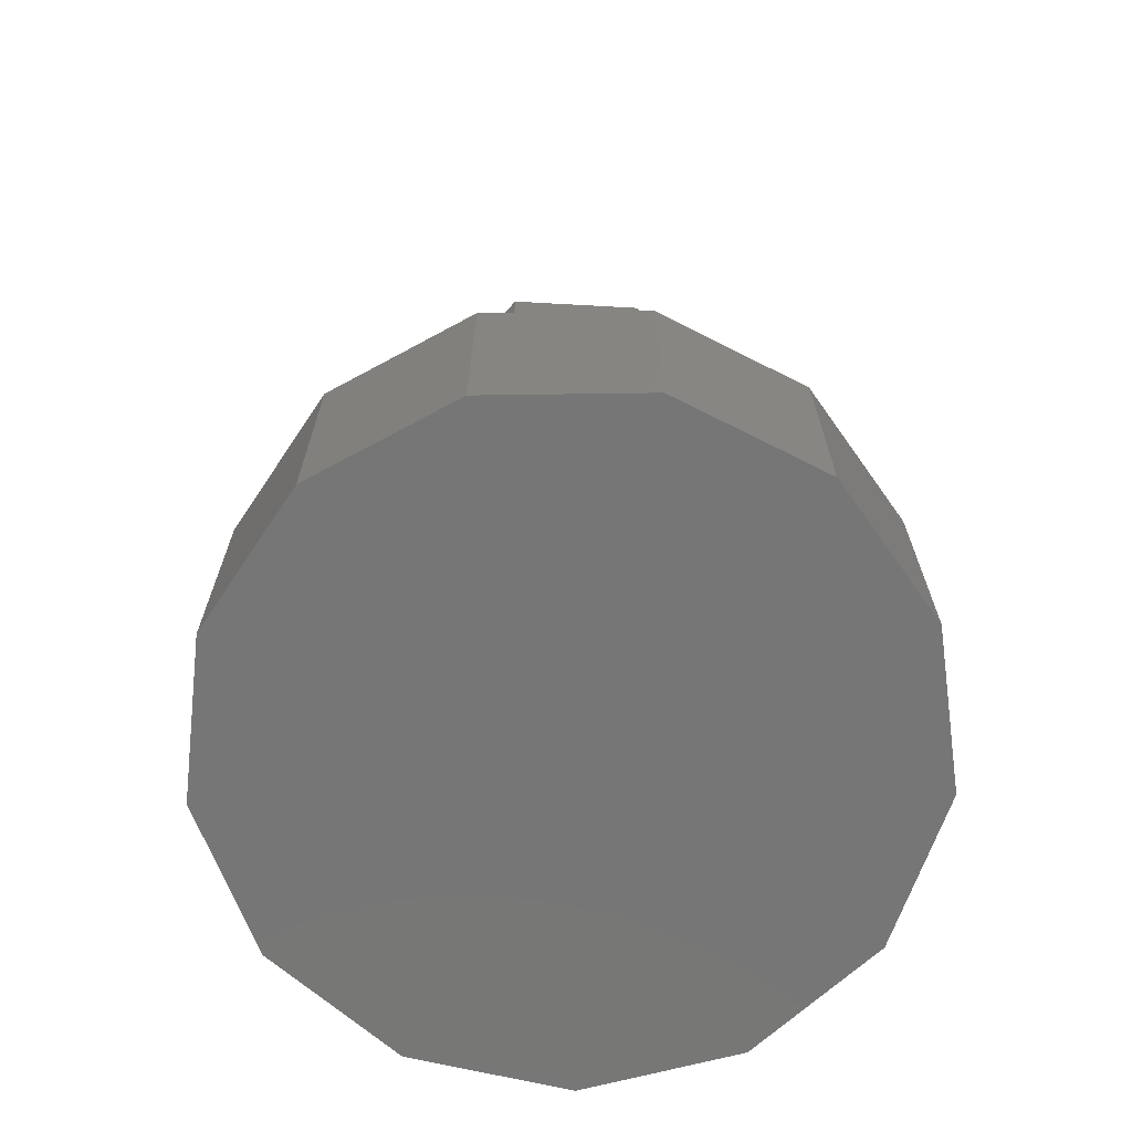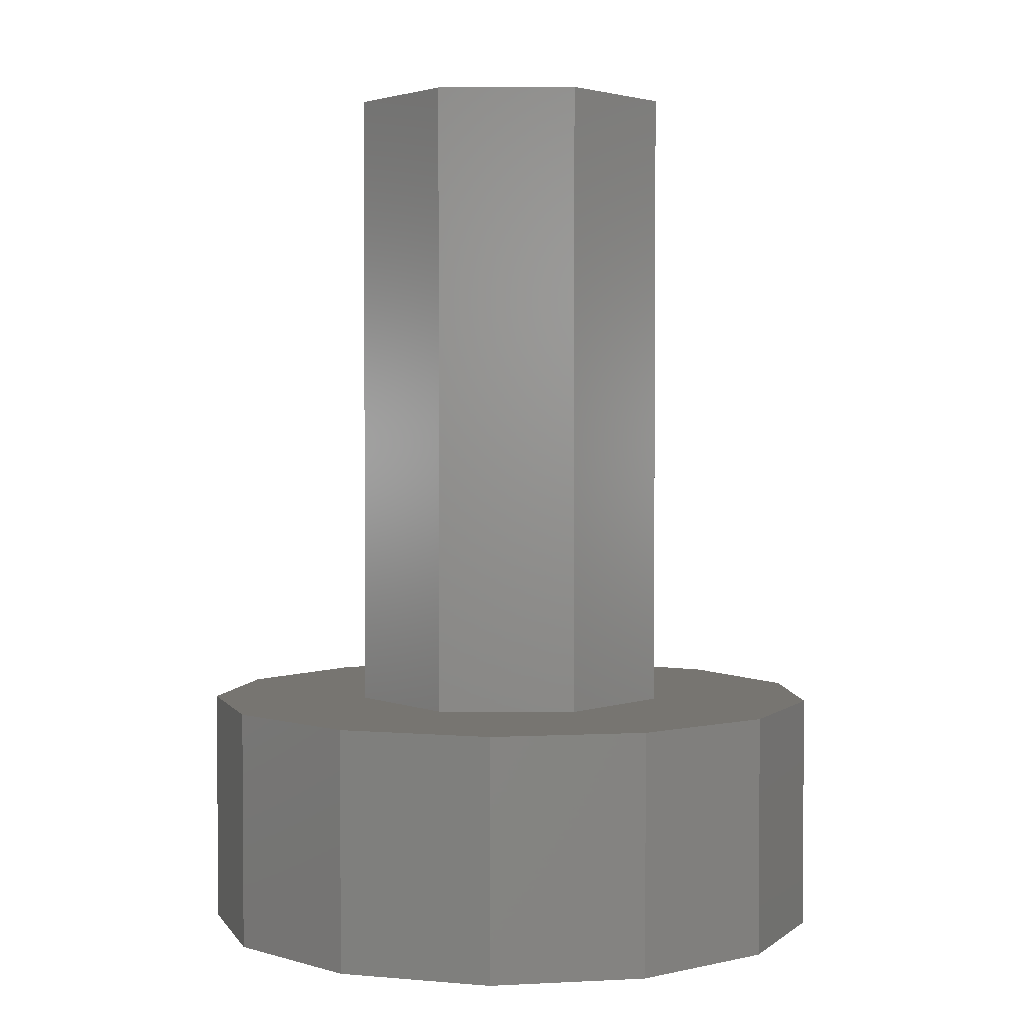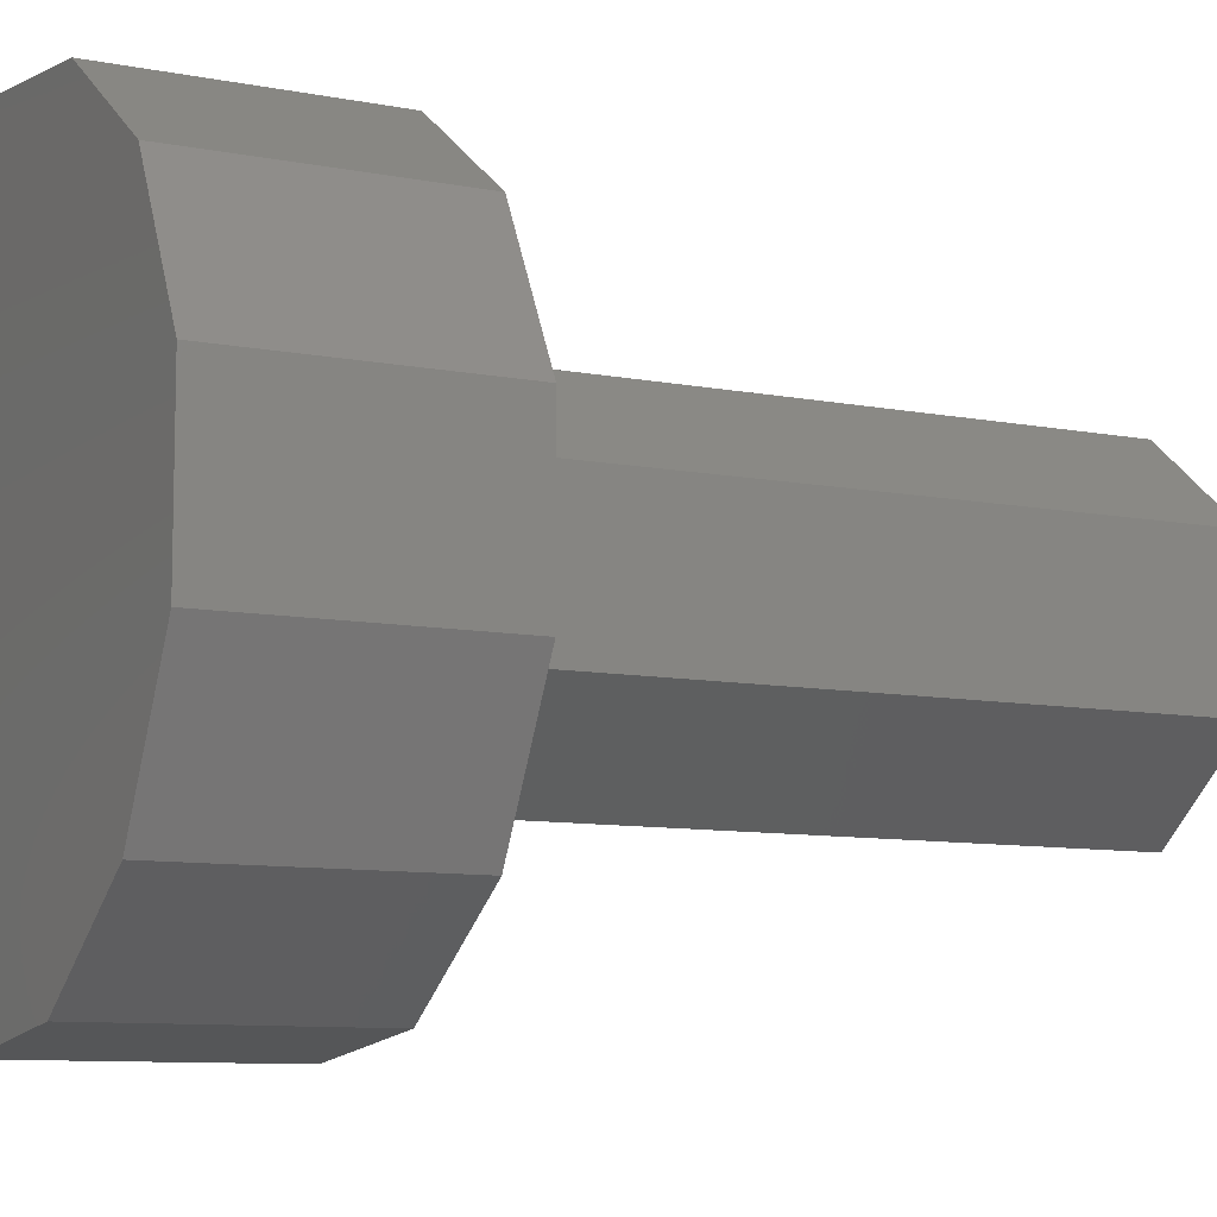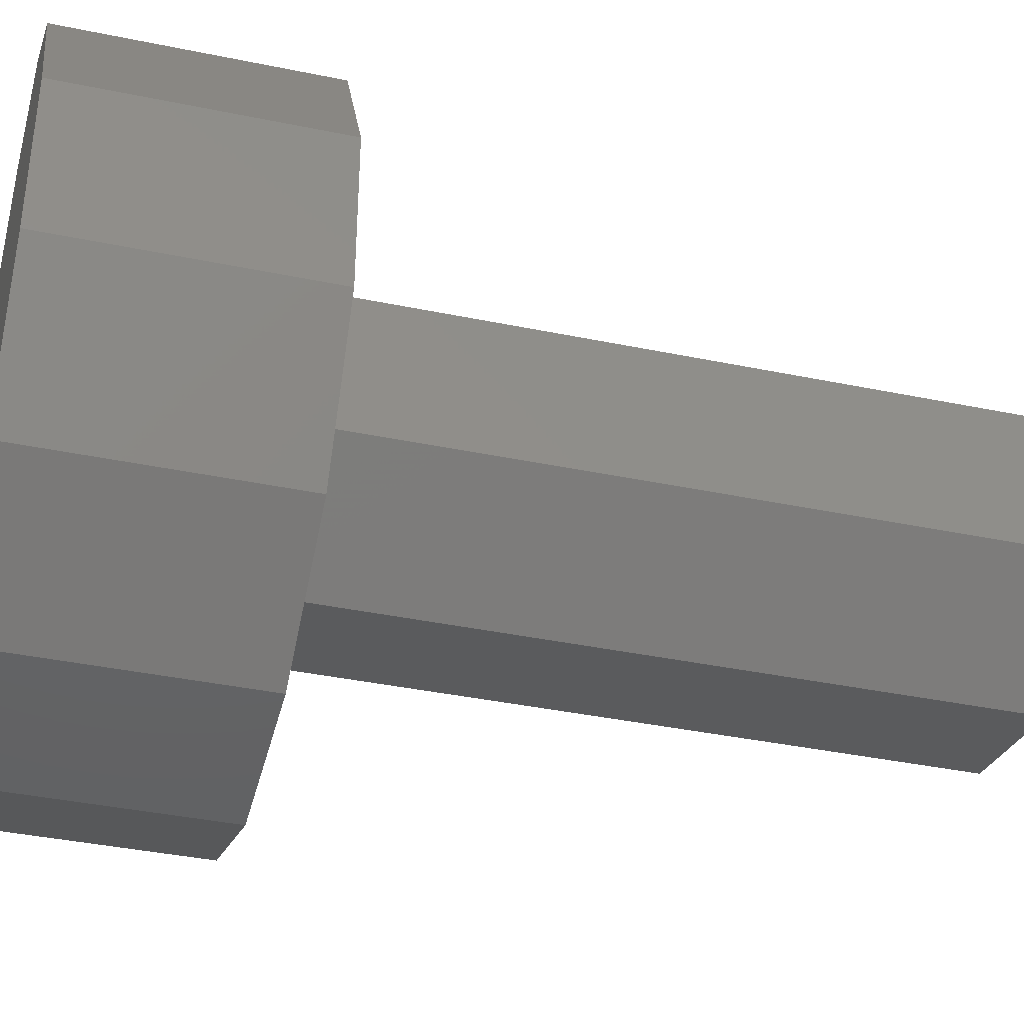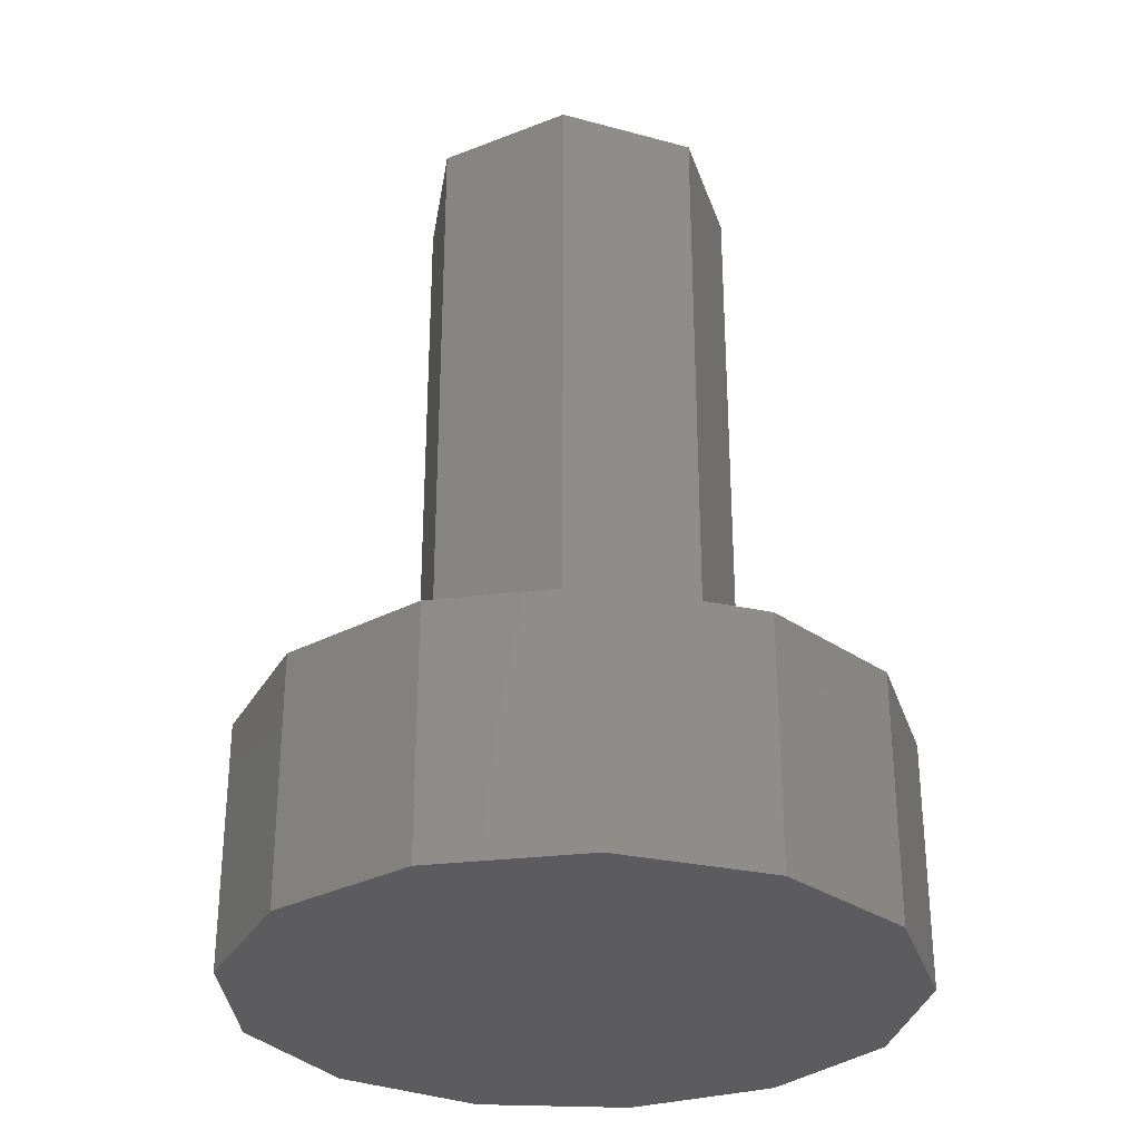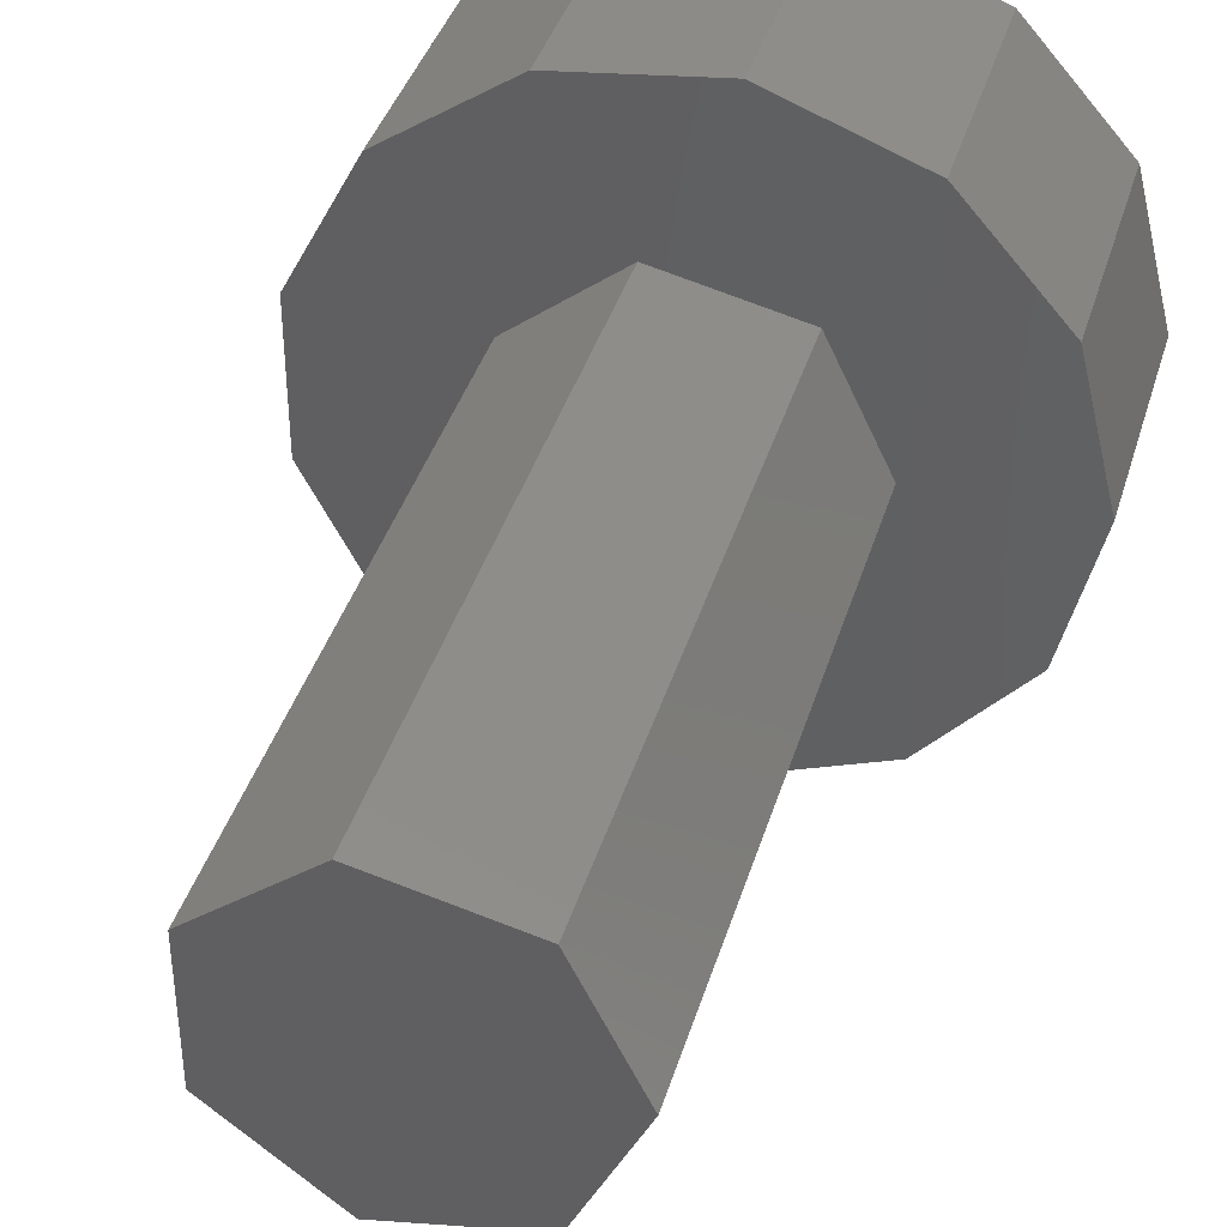
<metadata>
{"format":"stl","ext":"stl","renderer":"f3d","projection":"perspective","resolution":1024,"background":"white","views":[{"elev":-68.8,"azim":-144.6,"up":"+Z"},{"elev":2.7,"azim":65.8,"up":"+Z"},{"elev":-9.1,"azim":-117.6,"up":"+Y"},{"elev":-38.5,"azim":-104.7,"up":"+Y"},{"elev":-30.1,"azim":-163.1,"up":"+Z"},{"elev":39.5,"azim":16.2,"up":"+Y"}]}
</metadata>
<code>
# stl→obj: 40 verts, 76 faces
v -3.884 -0.9573 0
v -3.884 0.9573 0
v -2.994 -2.652 0
v -2.994 2.652 0
v -1.418 3.74 0
v 0.4821 3.971 0
v 2.272 3.292 0
v 3.542 1.859 0
v 4 0 0
v 3.542 -1.859 0
v 2.272 -3.292 0
v 0.4821 -3.971 0
v -1.418 -3.74 0
v -3.884 -0.9573 3
v -3.884 0.9573 3
v -2.994 -2.652 3
v -1.418 -3.74 3
v 0.4821 -3.971 3
v 2.272 -3.292 3
v 3.542 -1.859 3
v 4 0 3
v 3.542 1.859 3
v 2.272 3.292 3
v 0.4821 3.971 3
v -1.418 3.74 3
v -2.994 2.652 3
v -1.802 -0.8678 3
v -1.802 0.8678 3
v -0.445 1.95 3
v 1.247 1.564 3
v -0.445 -1.95 3
v 2 0 3
v 1.247 -1.564 3
v -1.802 -0.8678 11
v -1.802 0.8678 11
v -0.445 -1.95 11
v 1.247 -1.564 11
v 2 0 11
v 1.247 1.564 11
v -0.445 1.95 11
f 1 2 3
f 3 2 4
f 3 4 5
f 3 5 6
f 3 6 7
f 3 7 8
f 3 8 9
f 3 9 10
f 3 10 11
f 3 11 12
f 3 12 13
f 1 14 2
f 2 14 15
f 1 3 14
f 14 3 16
f 16 3 13
f 17 16 13
f 17 13 12
f 18 17 12
f 18 12 11
f 19 18 11
f 19 11 10
f 20 19 10
f 20 10 9
f 21 20 9
f 9 8 22
f 21 9 22
f 8 7 23
f 22 8 23
f 6 24 7
f 7 24 23
f 5 25 6
f 6 25 24
f 4 26 5
f 5 26 25
f 2 15 4
f 4 15 26
f 15 14 16
f 18 15 17
f 17 15 16
f 27 15 18
f 28 29 15
f 29 30 22
f 24 15 23
f 25 15 24
f 26 15 25
f 31 27 18
f 32 33 20
f 30 32 21
f 23 29 22
f 23 15 29
f 33 31 19
f 30 21 22
f 21 32 20
f 20 33 19
f 19 31 18
f 27 28 15
f 27 34 28
f 28 34 35
f 34 27 31
f 36 34 31
f 36 31 33
f 37 36 33
f 37 33 32
f 38 37 32
f 32 30 39
f 38 32 39
f 29 40 30
f 30 40 39
f 28 35 29
f 29 35 40
f 35 34 36
f 38 35 37
f 37 35 36
f 39 35 38
f 40 35 39

</code>
